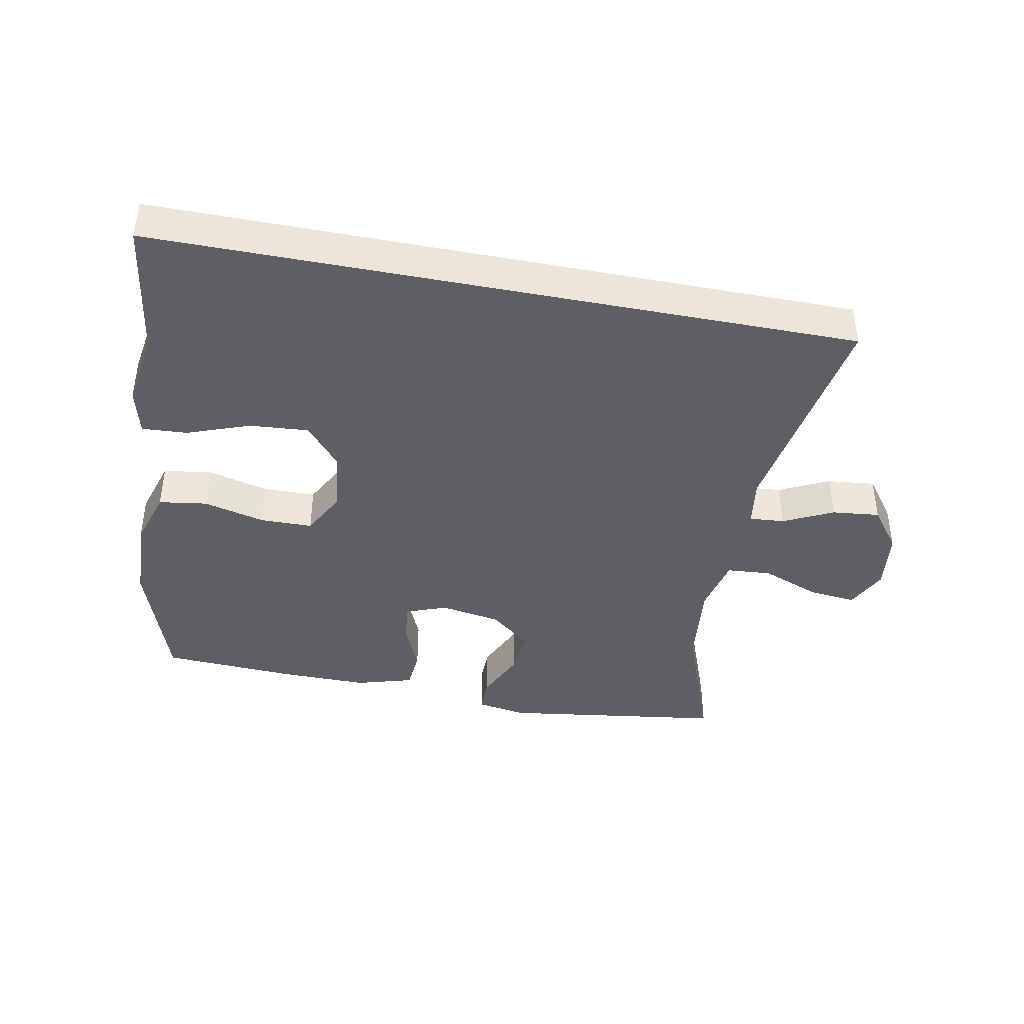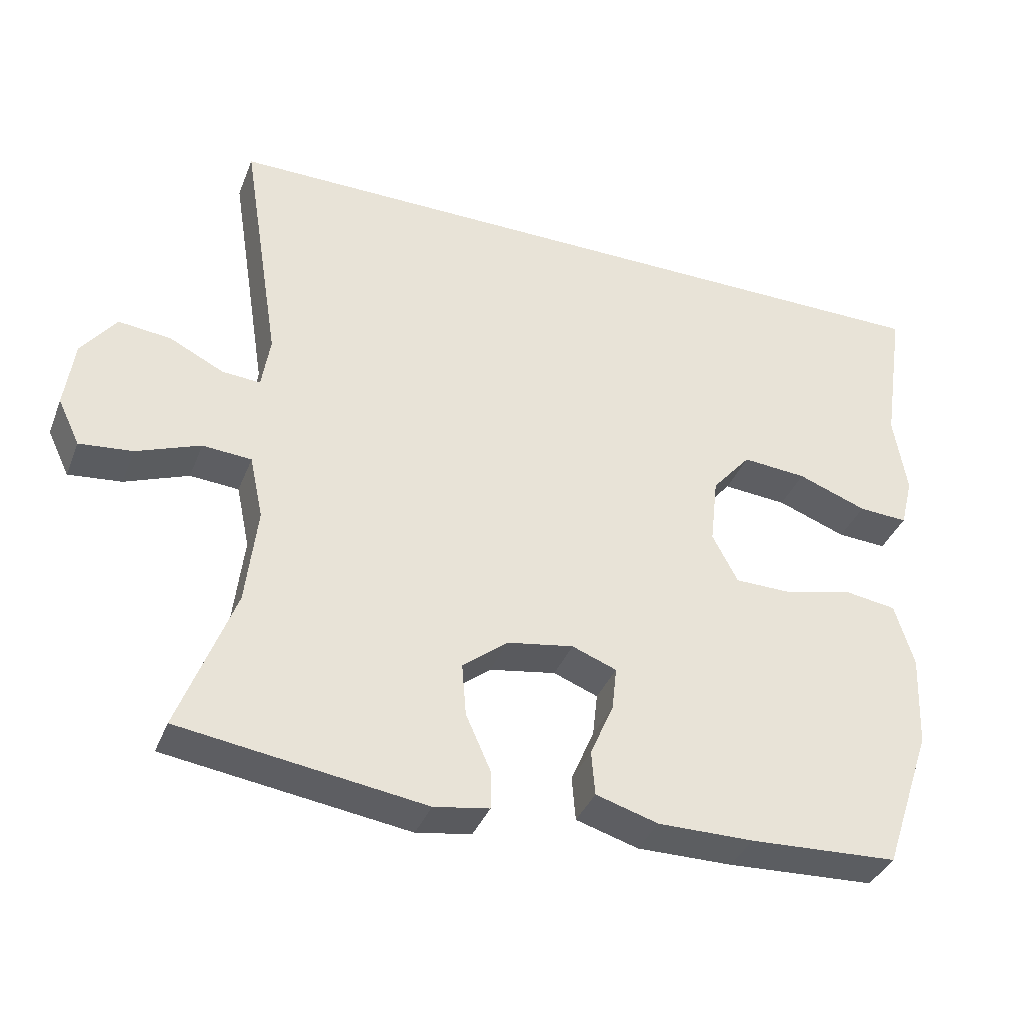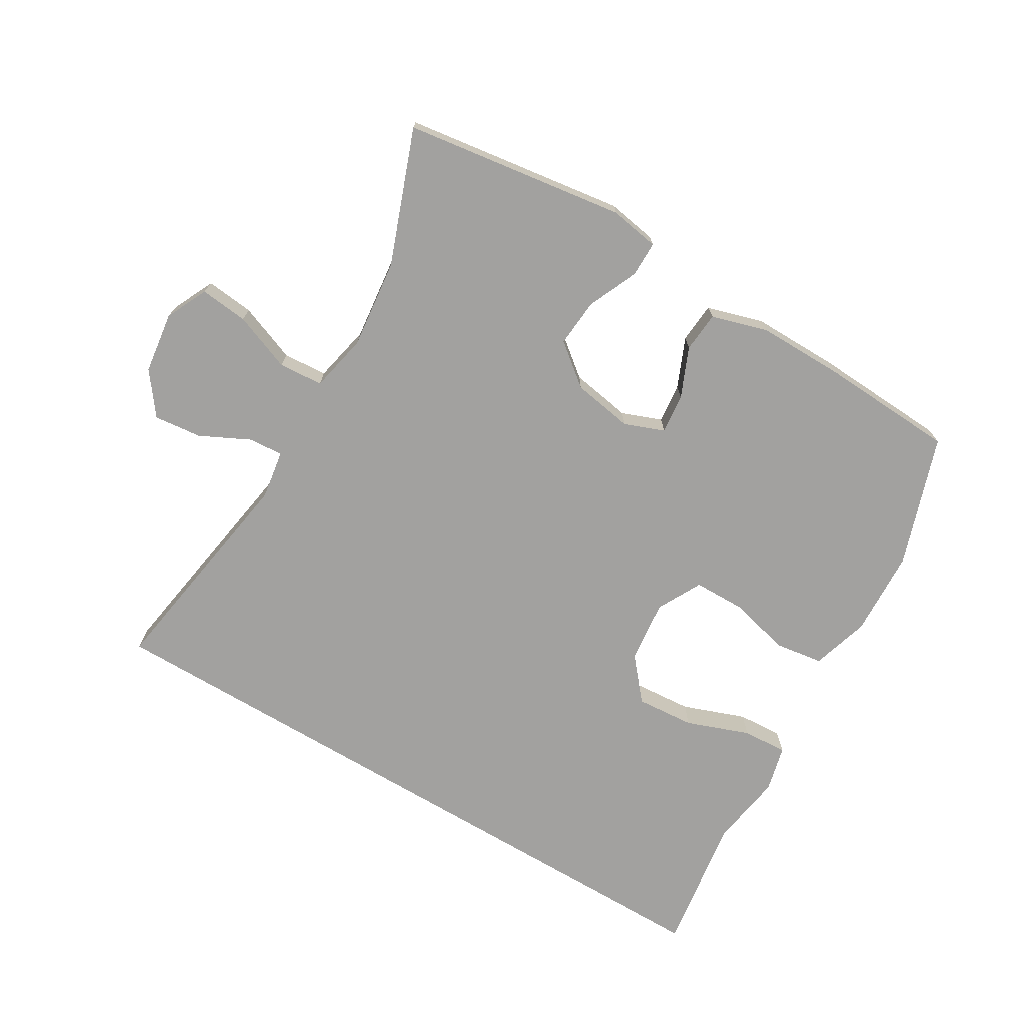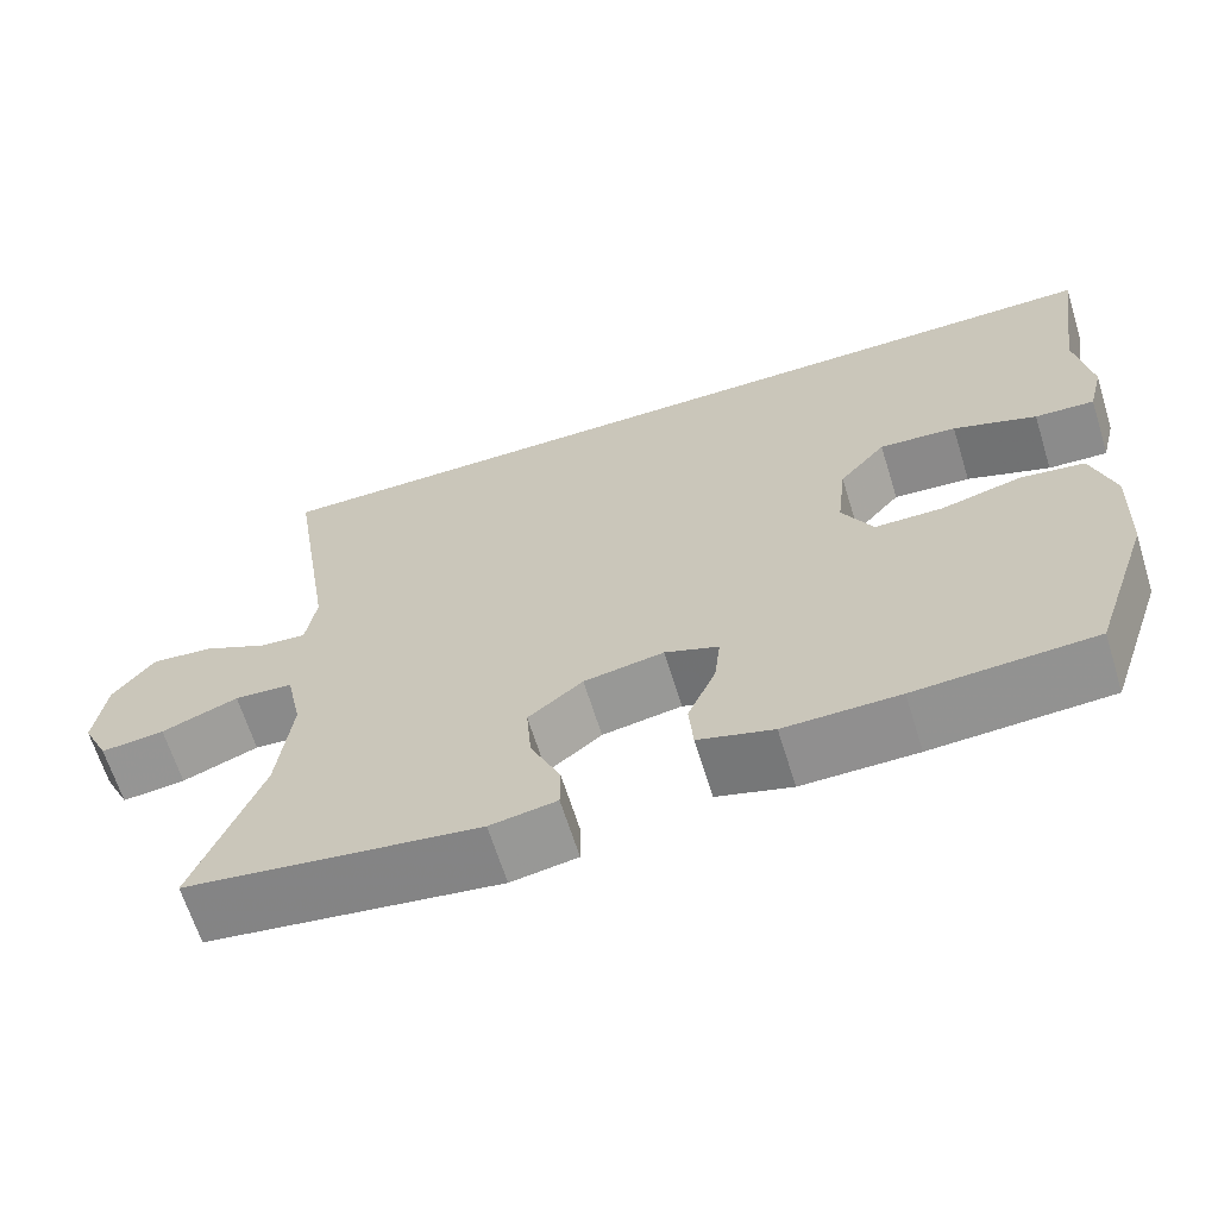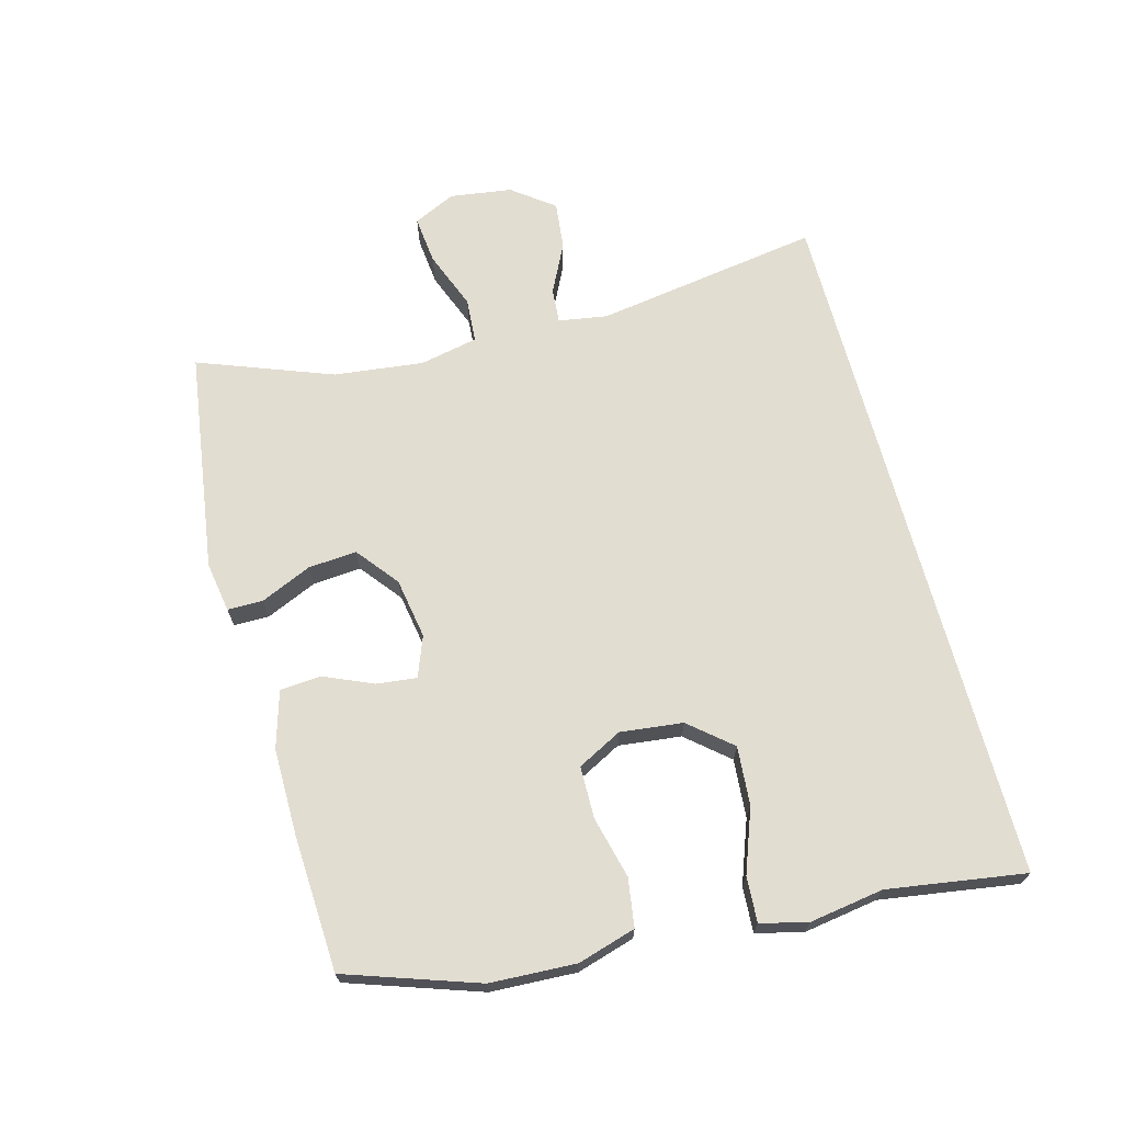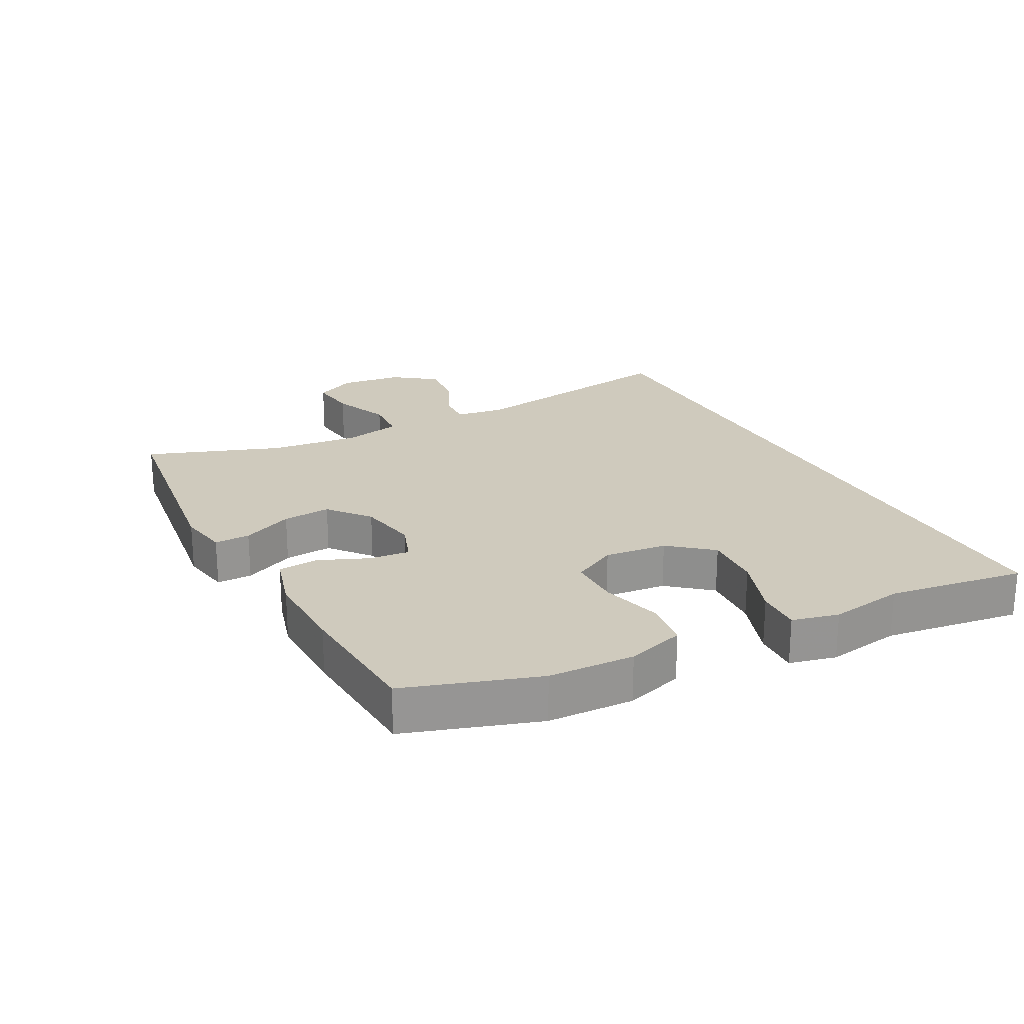
<metadata>
{"format":"obj","ext":"obj","renderer":"f3d","projection":"perspective","resolution":1024,"background":"white","views":[{"elev":-41.1,"azim":-11.1,"up":"+Y"},{"elev":-37.5,"azim":159.8,"up":"+Z"},{"elev":-72.2,"azim":149.2,"up":"+Y"},{"elev":-65.2,"azim":-162.7,"up":"+Z"},{"elev":68.5,"azim":-105.0,"up":"+Y"},{"elev":22.8,"azim":-118.5,"up":"+Y"}]}
</metadata>
<code>
v -0.618 0.07 0.5
v 0.466 0.07 0.5
v 0.411 0.07 0.151
v 0.423 0.07 0.075
v 0.477 0.07 0.079
v 0.554 0.07 0.117
v 0.628 0.07 0.125
v 0.677 0.07 0.06
v 0.69 0.07 -0.036
v 0.659 0.07 -0.101
v 0.584 0.07 -0.093
v 0.494 0.07 -0.058
v 0.425 0.07 -0.063
v 0.406 0.07 -0.153
v 0.422 0.07 -0.292
v 0.5 0.07 -0.5
v 0.156 0.07 -0.549
v 0.078 0.07 -0.536
v 0.078 0.07 -0.481
v 0.113 0.07 -0.402
v 0.119 0.07 -0.327
v 0.055 0.07 -0.276
v -0.039 0.07 -0.26
v -0.102 0.07 -0.284
v -0.095 0.07 -0.346
v -0.062 0.07 -0.423
v -0.067 0.07 -0.486
v -0.155 0.07 -0.512
v -0.29 0.07 -0.511
v -0.5 0.07 -0.5
v -0.569 0.07 -0.296
v -0.575 0.07 -0.163
v -0.548 0.07 -0.073
v -0.473 0.07 -0.062
v -0.378 0.07 -0.086
v -0.297 0.07 -0.085
v -0.261 0.07 -0.016
v -0.272 0.07 0.081
v -0.327 0.07 0.146
v -0.418 0.07 0.139
v -0.516 0.07 0.103
v -0.586 0.07 0.099
v -0.604 0.07 0.171
v -0.586 0.07 0.287
v -0.618 0 0.5
v 0.466 0 0.5
v 0.411 0 0.151
v 0.423 0 0.075
v 0.477 0 0.079
v 0.554 0 0.117
v 0.628 0 0.125
v 0.677 0 0.06
v 0.69 0 -0.036
v 0.659 0 -0.101
v 0.584 0 -0.093
v 0.494 0 -0.058
v 0.425 0 -0.063
v 0.406 0 -0.153
v 0.422 0 -0.292
v 0.5 0 -0.5
v 0.156 0 -0.549
v 0.078 0 -0.536
v 0.078 0 -0.481
v 0.113 0 -0.402
v 0.119 0 -0.327
v 0.055 0 -0.276
v -0.039 0 -0.26
v -0.102 0 -0.284
v -0.095 0 -0.346
v -0.062 0 -0.423
v -0.067 0 -0.486
v -0.155 0 -0.512
v -0.29 0 -0.511
v -0.5 0 -0.5
v -0.569 0 -0.296
v -0.575 0 -0.163
v -0.548 0 -0.073
v -0.473 0 -0.062
v -0.378 0 -0.086
v -0.297 0 -0.085
v -0.261 0 -0.016
v -0.272 0 0.081
v -0.327 0 0.146
v -0.418 0 0.139
v -0.516 0 0.103
v -0.586 0 0.099
v -0.604 0 0.171
v -0.586 0 0.287
f 42 43 44
f 41 42 44
f 40 41 44
f 44 1 2
f 40 44 2
f 39 40 2
f 38 39 2 3
f 37 38 3 4
f 36 37 4 5
f 33 34 35
f 32 33 35
f 31 32 35
f 30 31 35
f 29 30 35
f 28 29 35
f 27 28 35
f 26 27 35
f 25 26 35
f 24 25 35 36
f 23 24 36 5
f 18 19 20
f 17 18 20
f 16 17 20
f 15 16 20
f 14 15 20 21
f 13 14 21 22
f 10 11 12
f 9 10 12
f 8 9 12
f 7 8 12
f 6 7 12
f 5 6 12
f 5 12 13
f 5 13 22 23
f 88 87 86
f 88 86 85
f 88 85 84
f 46 45 88
f 46 88 84
f 46 84 83
f 47 46 83 82
f 48 47 82 81
f 49 48 81 80
f 79 78 77
f 79 77 76
f 79 76 75
f 79 75 74
f 79 74 73
f 79 73 72
f 79 72 71
f 79 71 70
f 79 70 69
f 80 79 69 68
f 49 80 68 67
f 64 63 62
f 64 62 61
f 64 61 60
f 64 60 59
f 65 64 59 58
f 66 65 58 57
f 56 55 54
f 56 54 53
f 56 53 52
f 56 52 51
f 56 51 50
f 56 50 49
f 57 56 49
f 67 66 57 49
f 1 45 46 2
f 2 46 47 3
f 3 47 48 4
f 4 48 49 5
f 5 49 50 6
f 6 50 51 7
f 7 51 52 8
f 8 52 53 9
f 9 53 54 10
f 10 54 55 11
f 11 55 56 12
f 12 56 57 13
f 13 57 58 14
f 14 58 59 15
f 15 59 60 16
f 16 60 61 17
f 17 61 62 18
f 18 62 63 19
f 19 63 64 20
f 20 64 65 21
f 21 65 66 22
f 22 66 67 23
f 23 67 68 24
f 24 68 69 25
f 25 69 70 26
f 26 70 71 27
f 27 71 72 28
f 28 72 73 29
f 29 73 74 30
f 30 74 75 31
f 31 75 76 32
f 32 76 77 33
f 33 77 78 34
f 34 78 79 35
f 35 79 80 36
f 36 80 81 37
f 37 81 82 38
f 38 82 83 39
f 39 83 84 40
f 40 84 85 41
f 41 85 86 42
f 42 86 87 43
f 43 87 88 44
f 44 88 45 1

</code>
